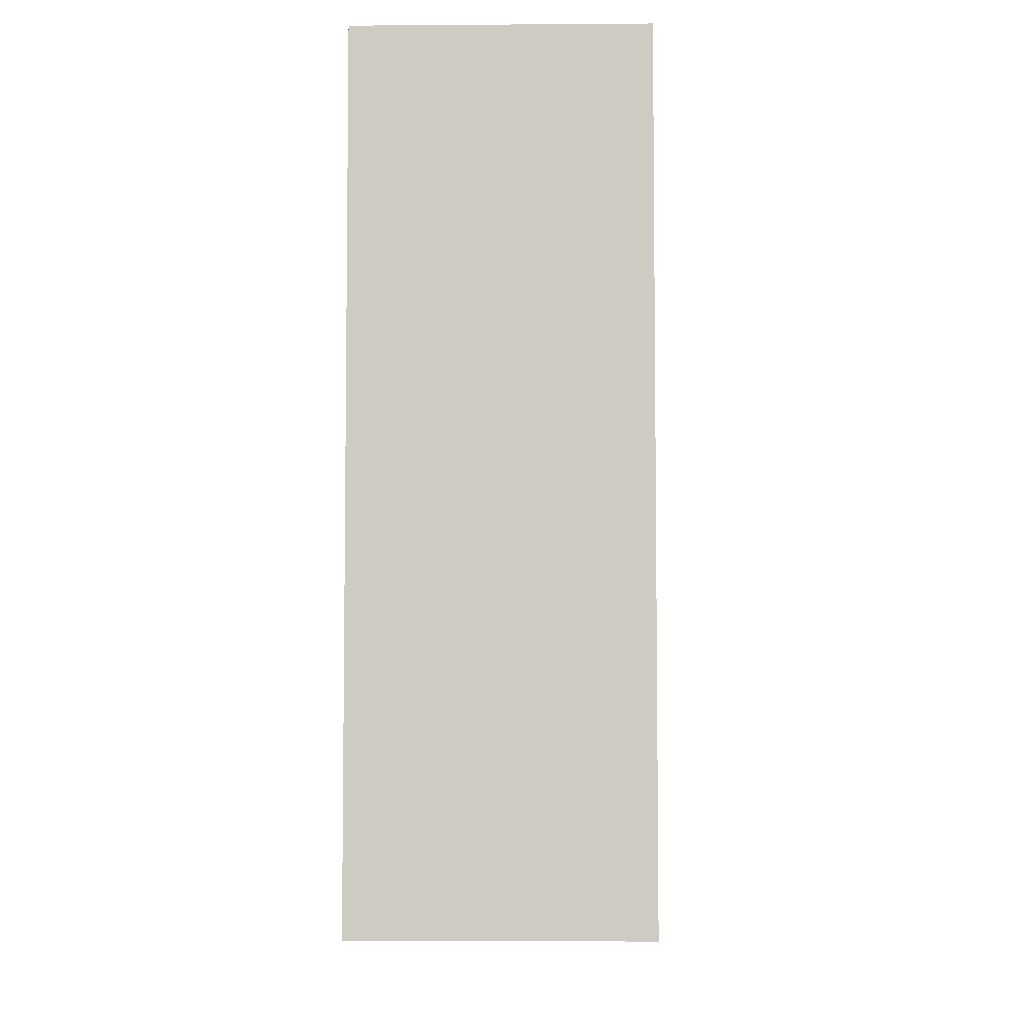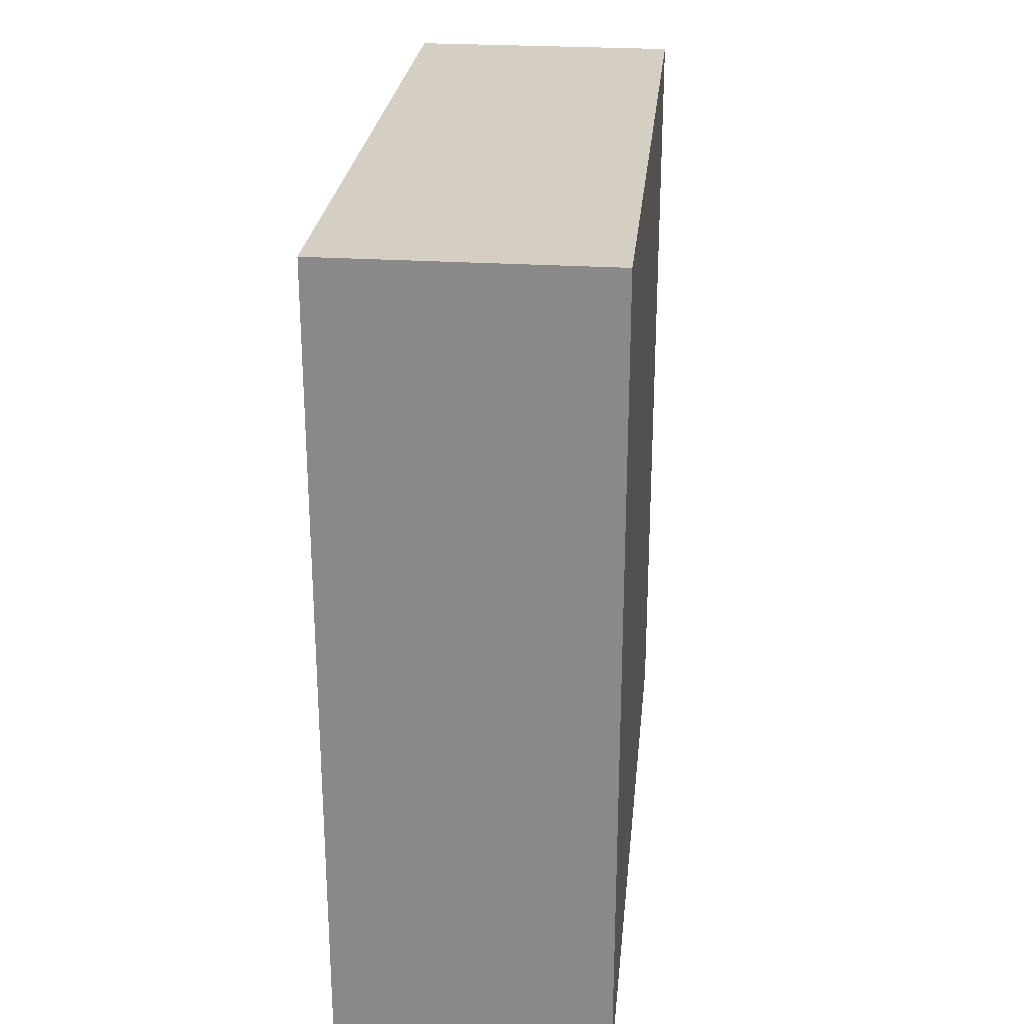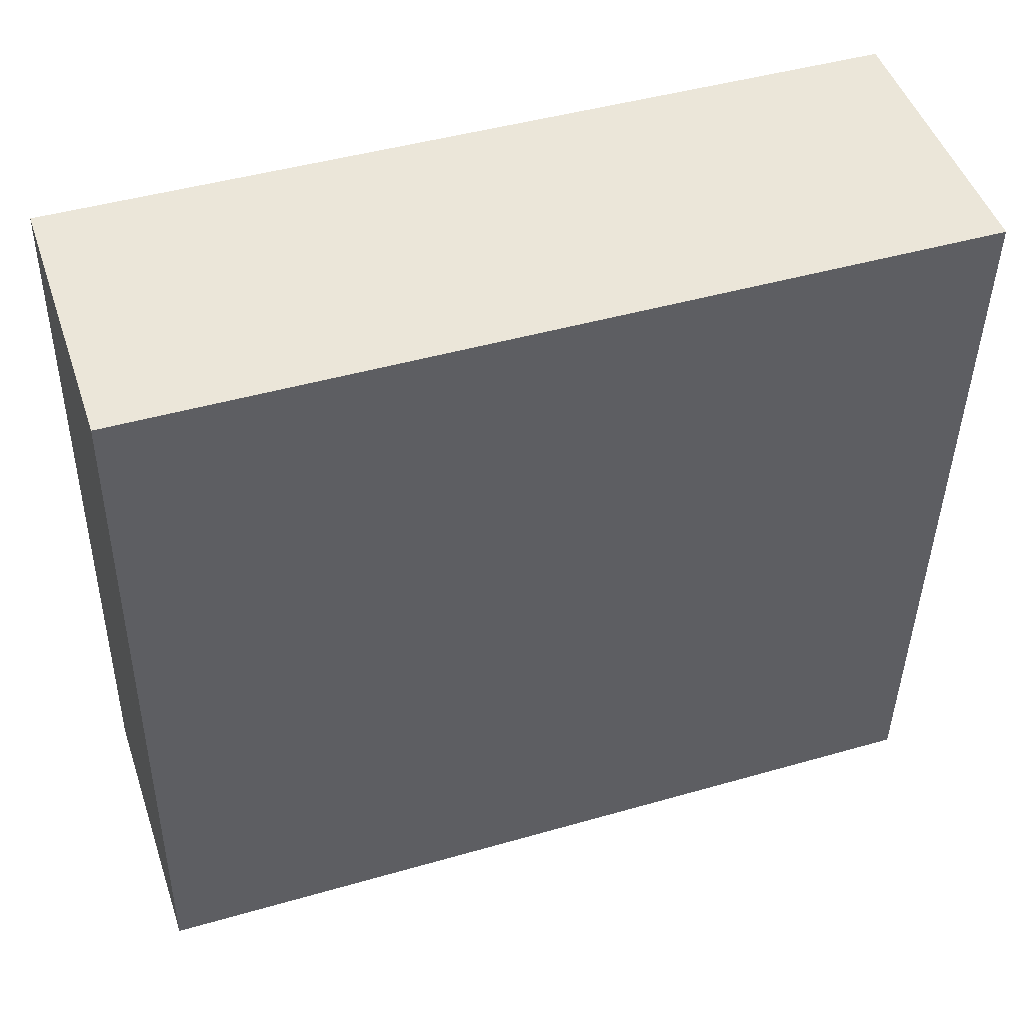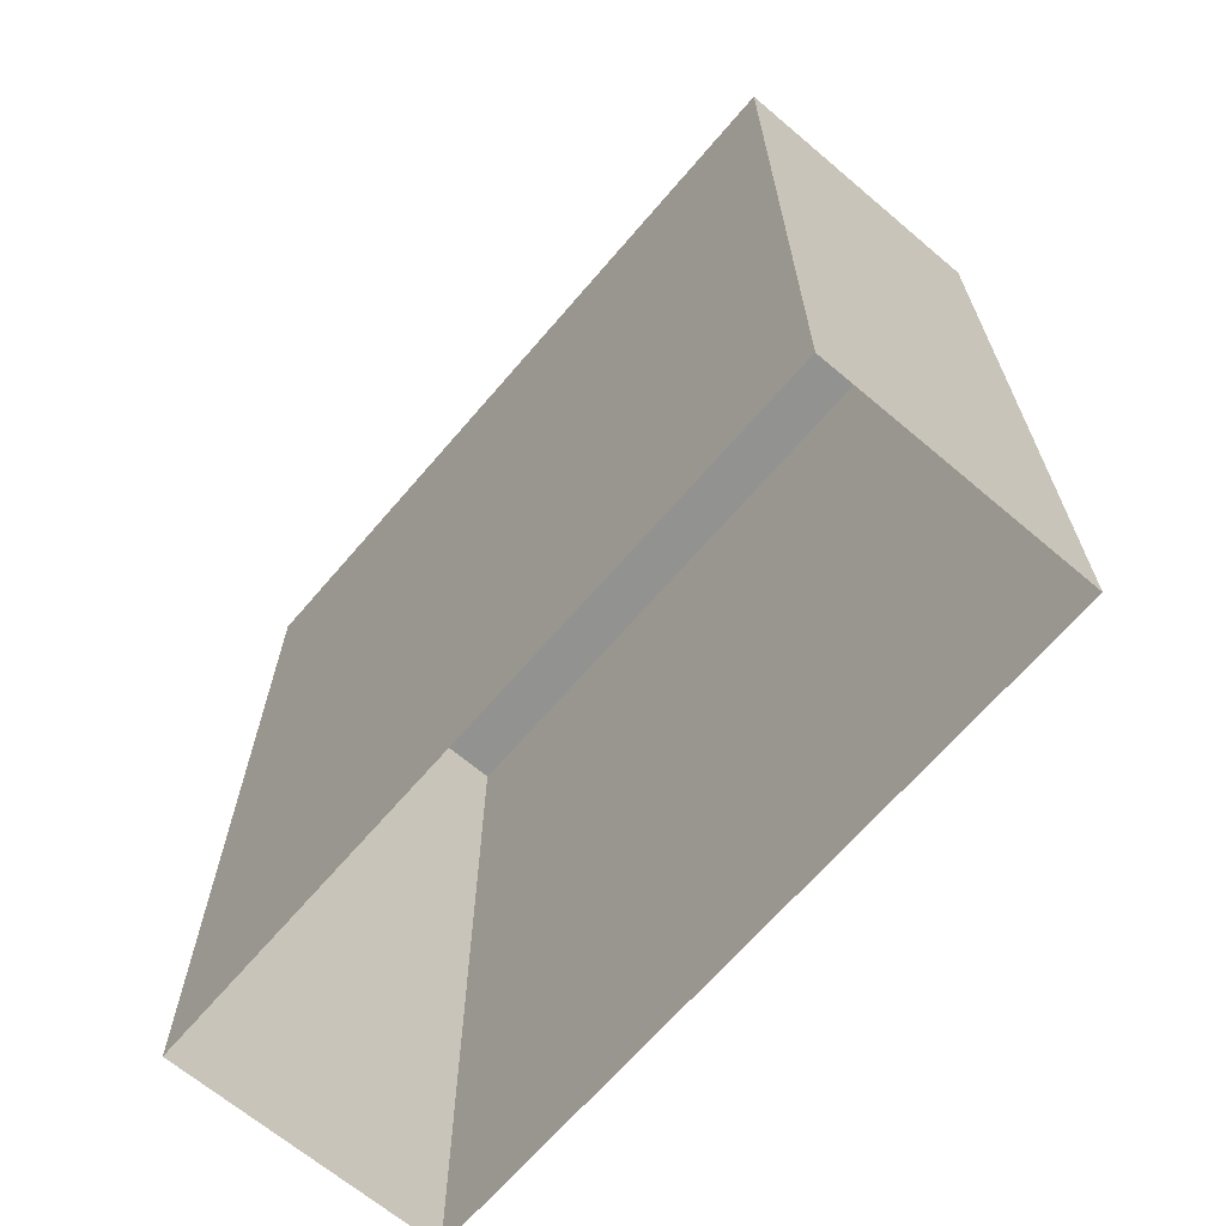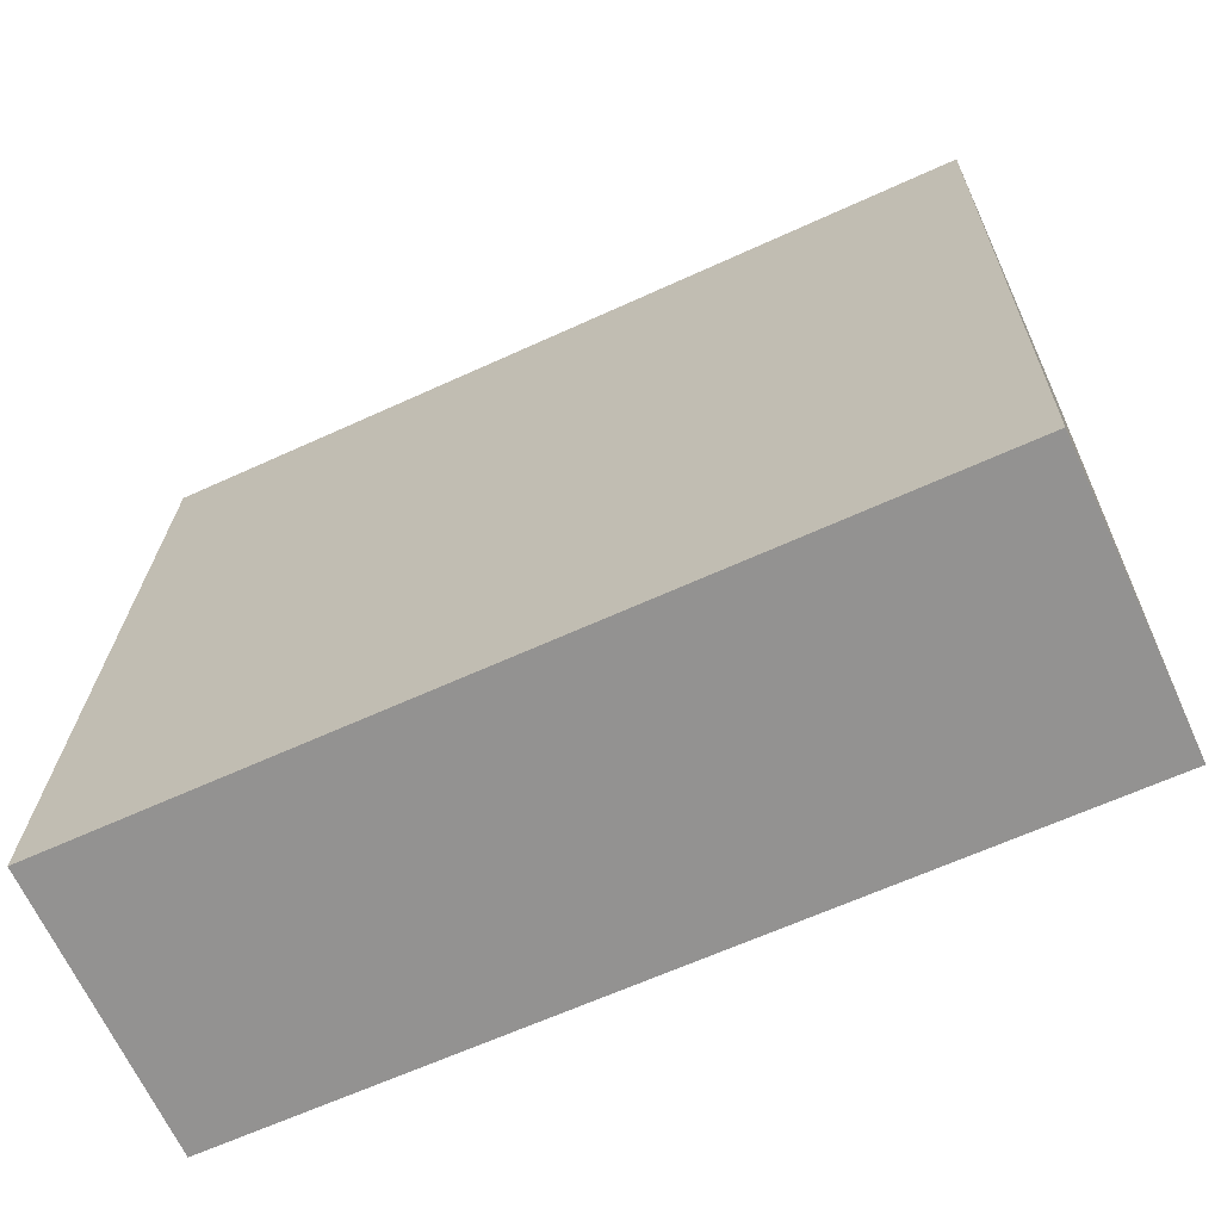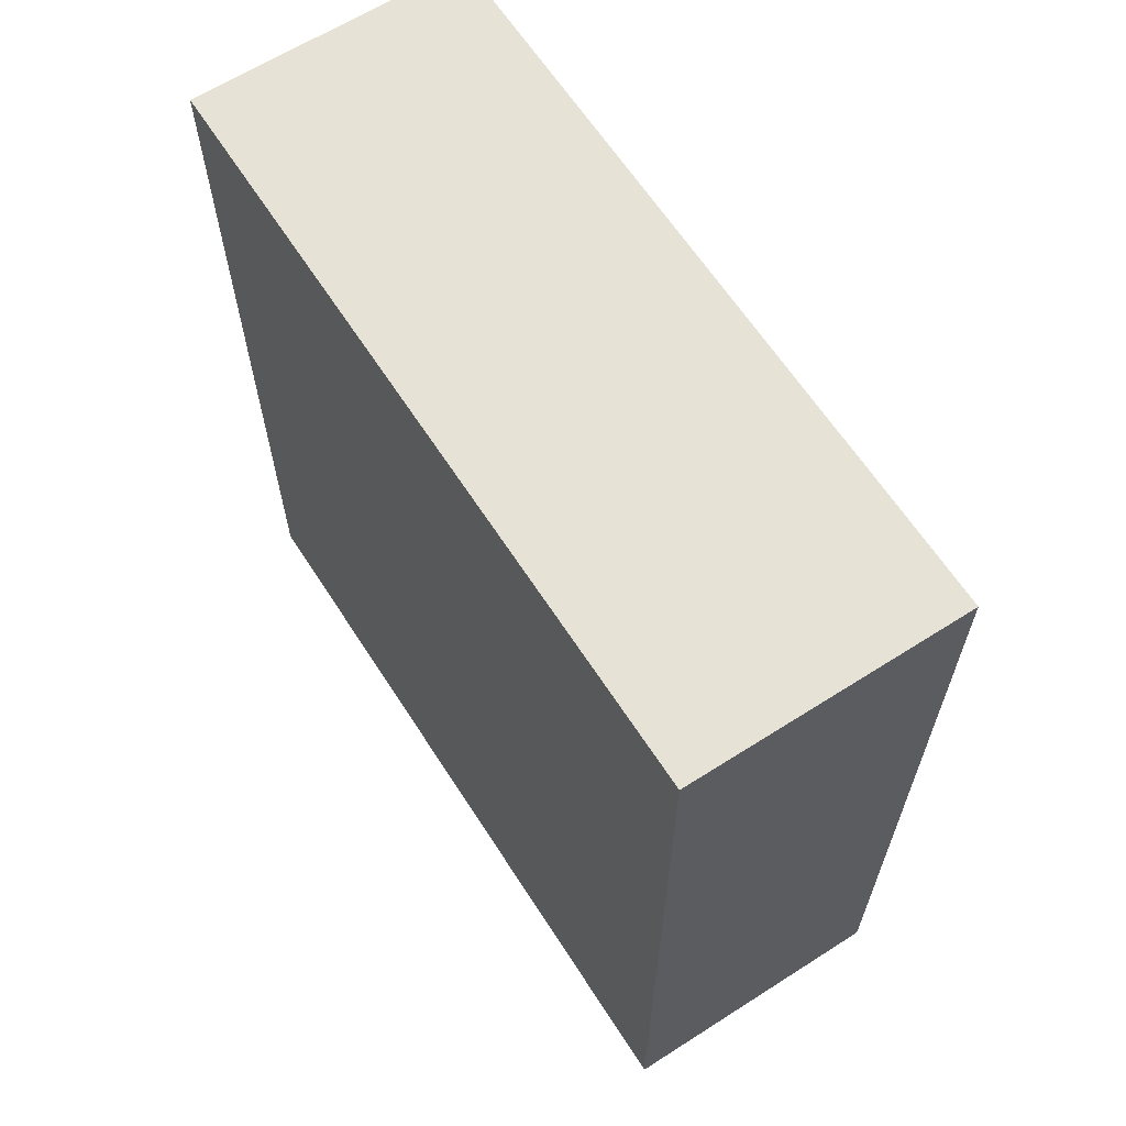
<metadata>
{"format":"obj","ext":"obj","renderer":"f3d","projection":"perspective","resolution":1024,"background":"white","views":[{"elev":-5.2,"azim":178.4,"up":"+Z"},{"elev":25.9,"azim":-177.1,"up":"+Z"},{"elev":44.8,"azim":71.5,"up":"+Y"},{"elev":-66.3,"azim":-43.4,"up":"+Z"},{"elev":-64.1,"azim":-65.1,"up":"+Y"},{"elev":63.5,"azim":144.4,"up":"+Z"}]}
</metadata>
<code>
v -3.717e+05 -1.039e+05 32.16
v -3.717e+05 -1.039e+05 32.16
v -3.717e+05 -1.039e+05 32.16
v -3.717e+05 -1.039e+05 32.16
v -3.717e+05 -1.039e+05 44.05
v -3.717e+05 -1.039e+05 44.05
v -3.717e+05 -1.039e+05 44.05
v -3.717e+05 -1.039e+05 44.05
f 1 2 3
f 1 4 2
f 5 6 7
f 5 8 6
f 8 4 1
f 6 8 1
f 5 2 4
f 8 5 4
f 5 3 2
f 5 7 3
f 7 1 3
f 7 6 1

</code>
